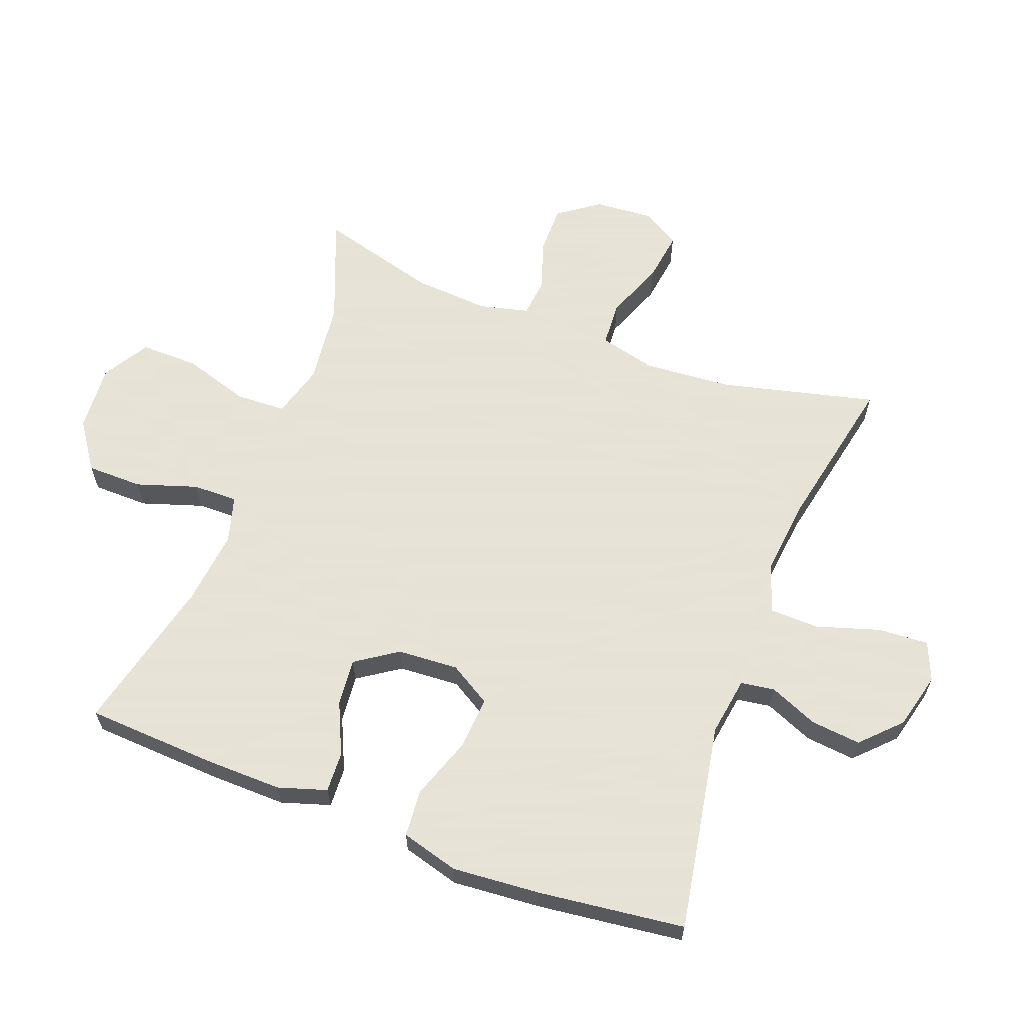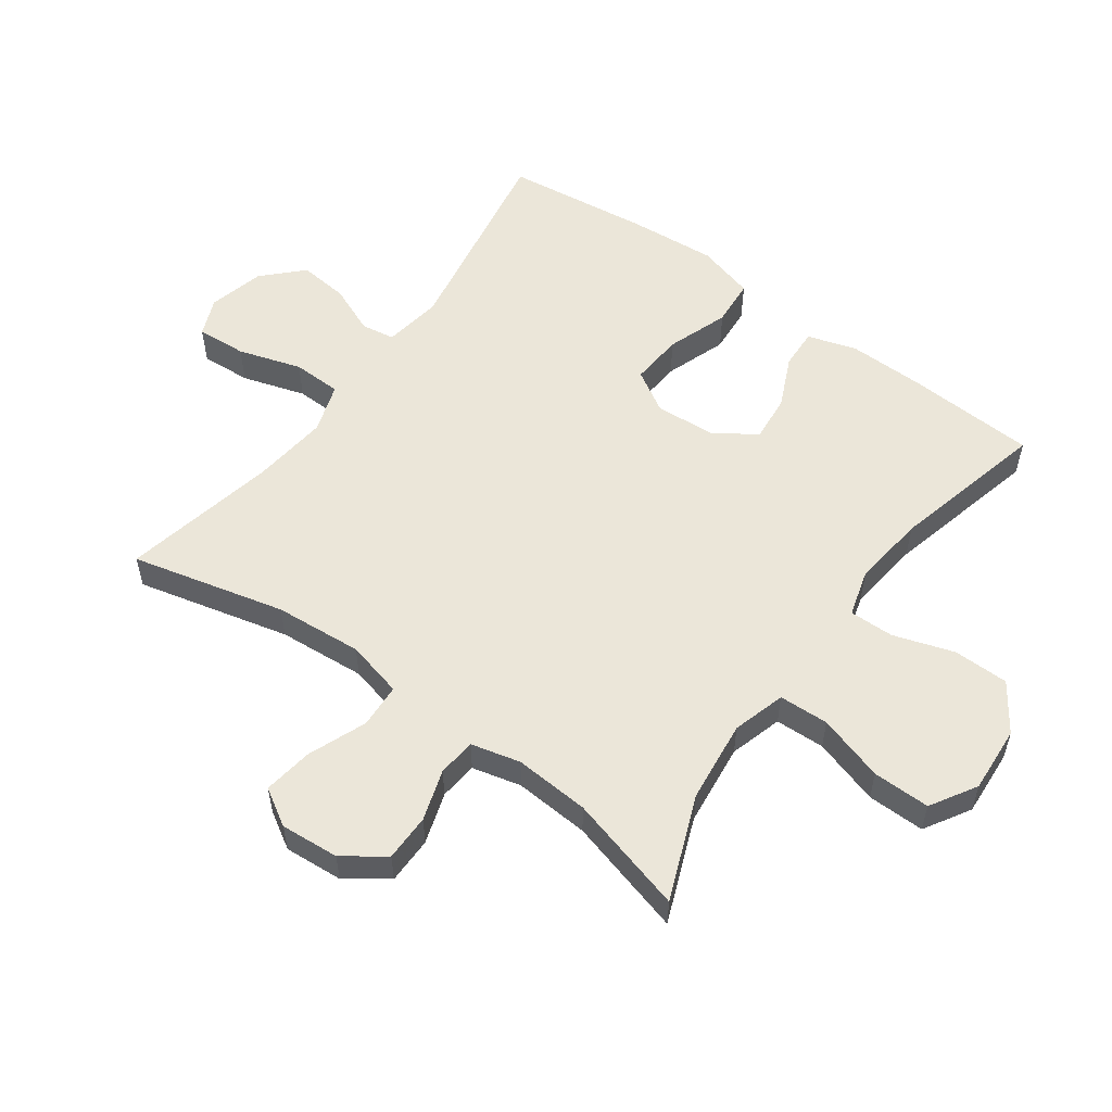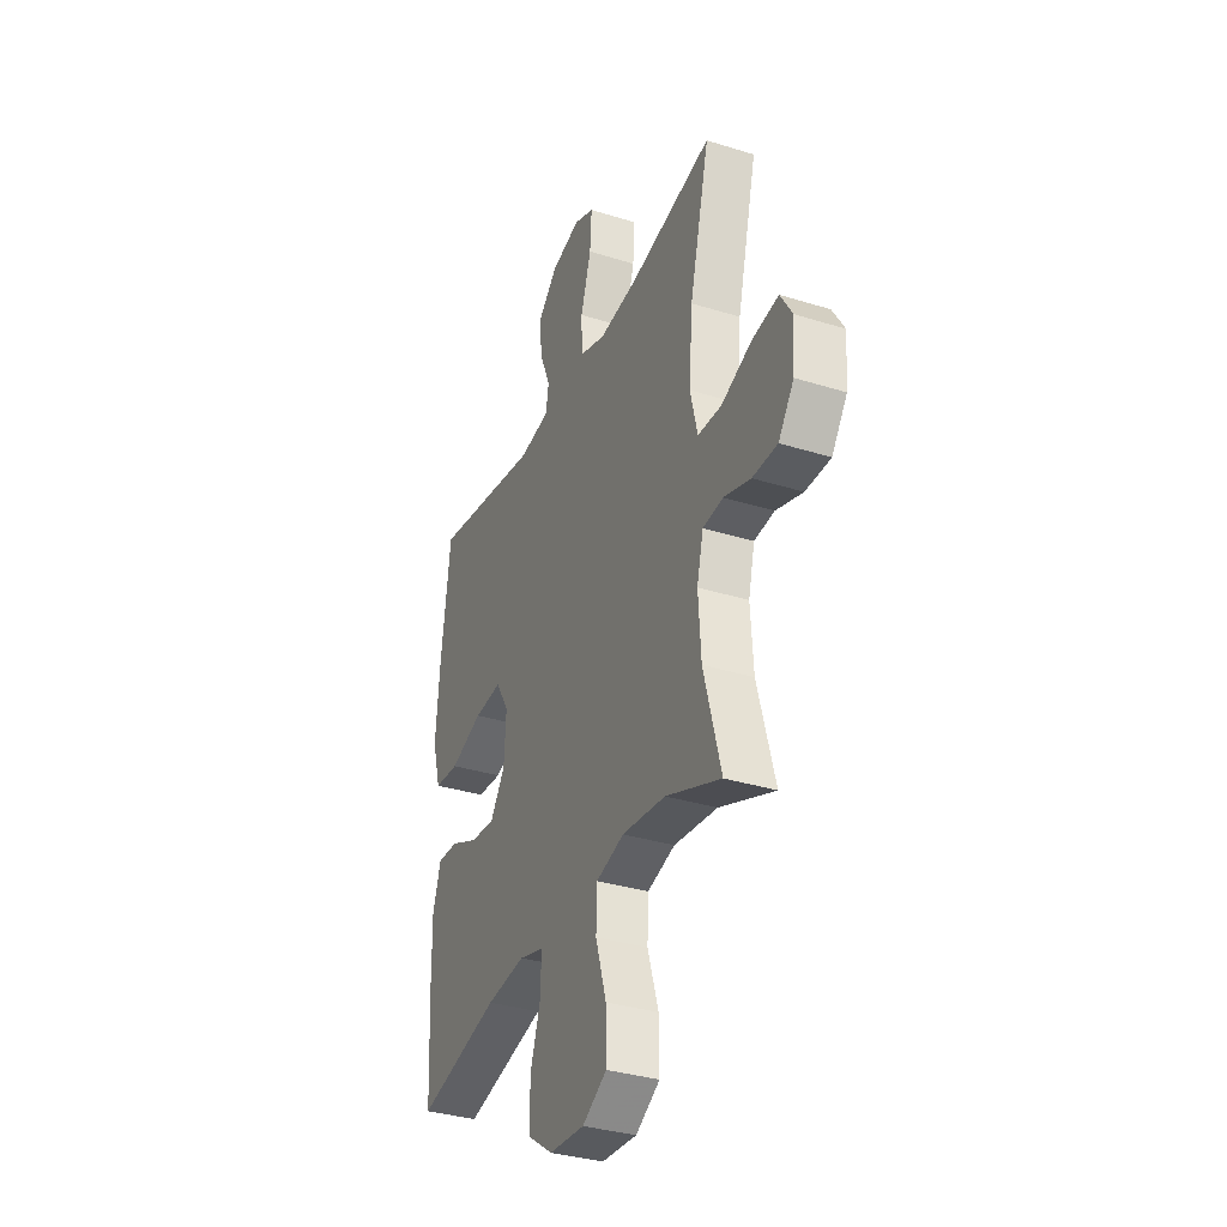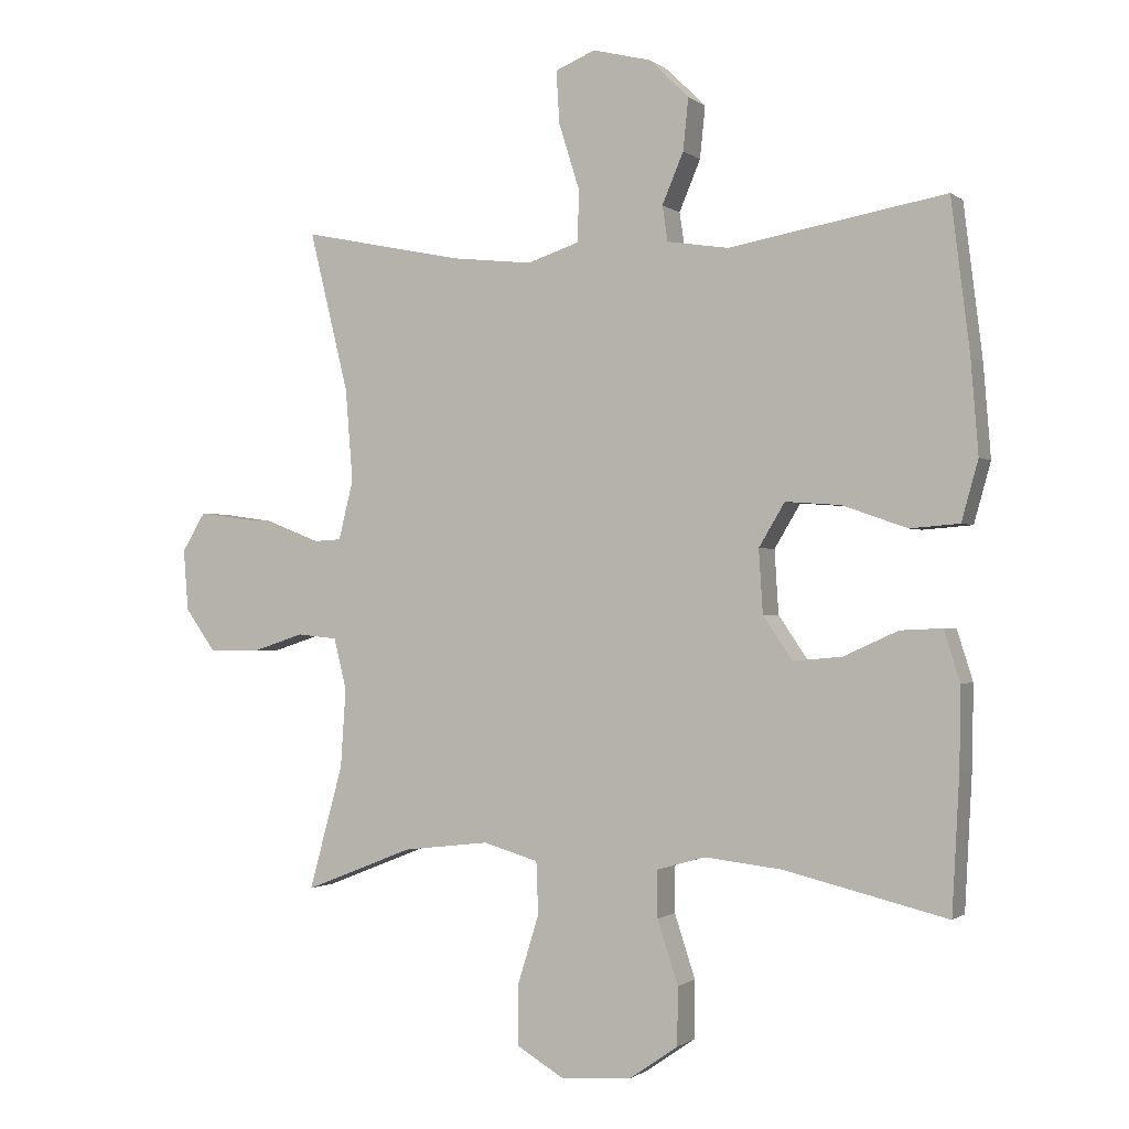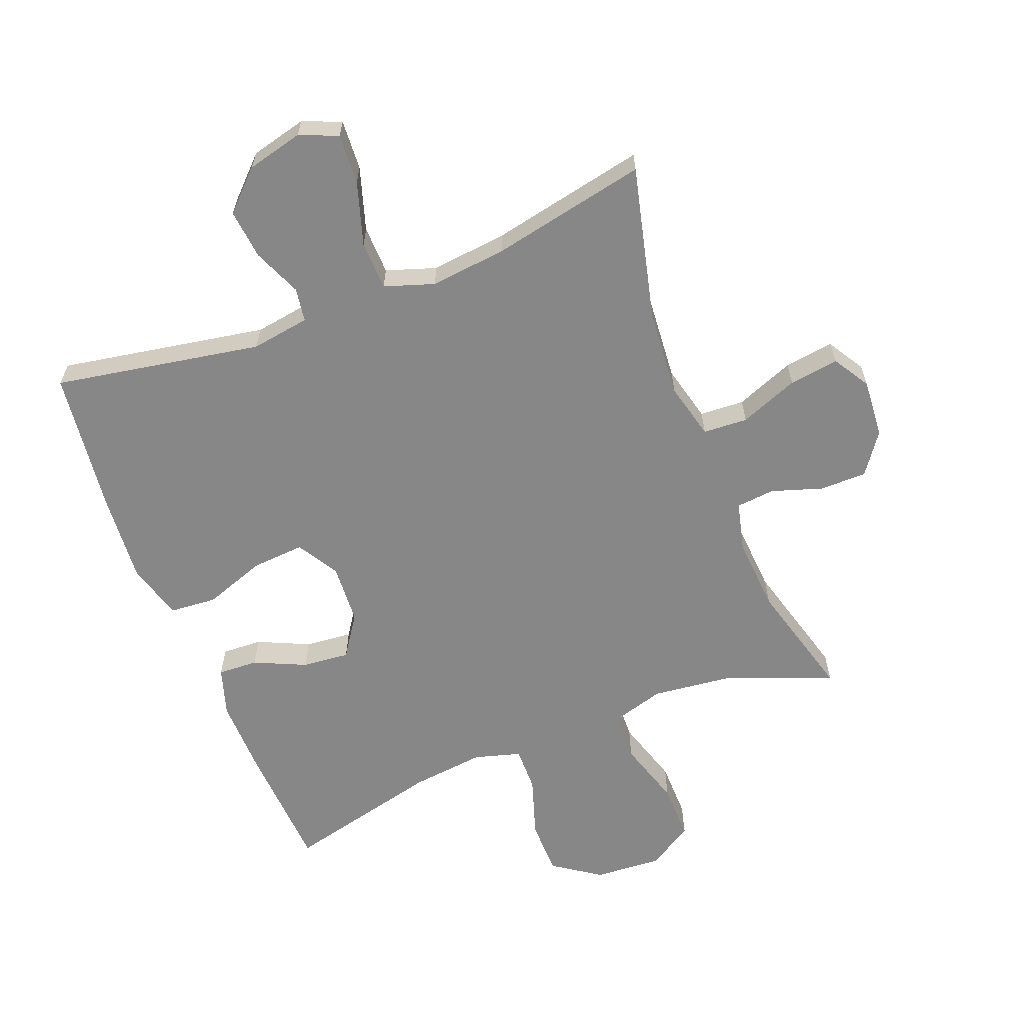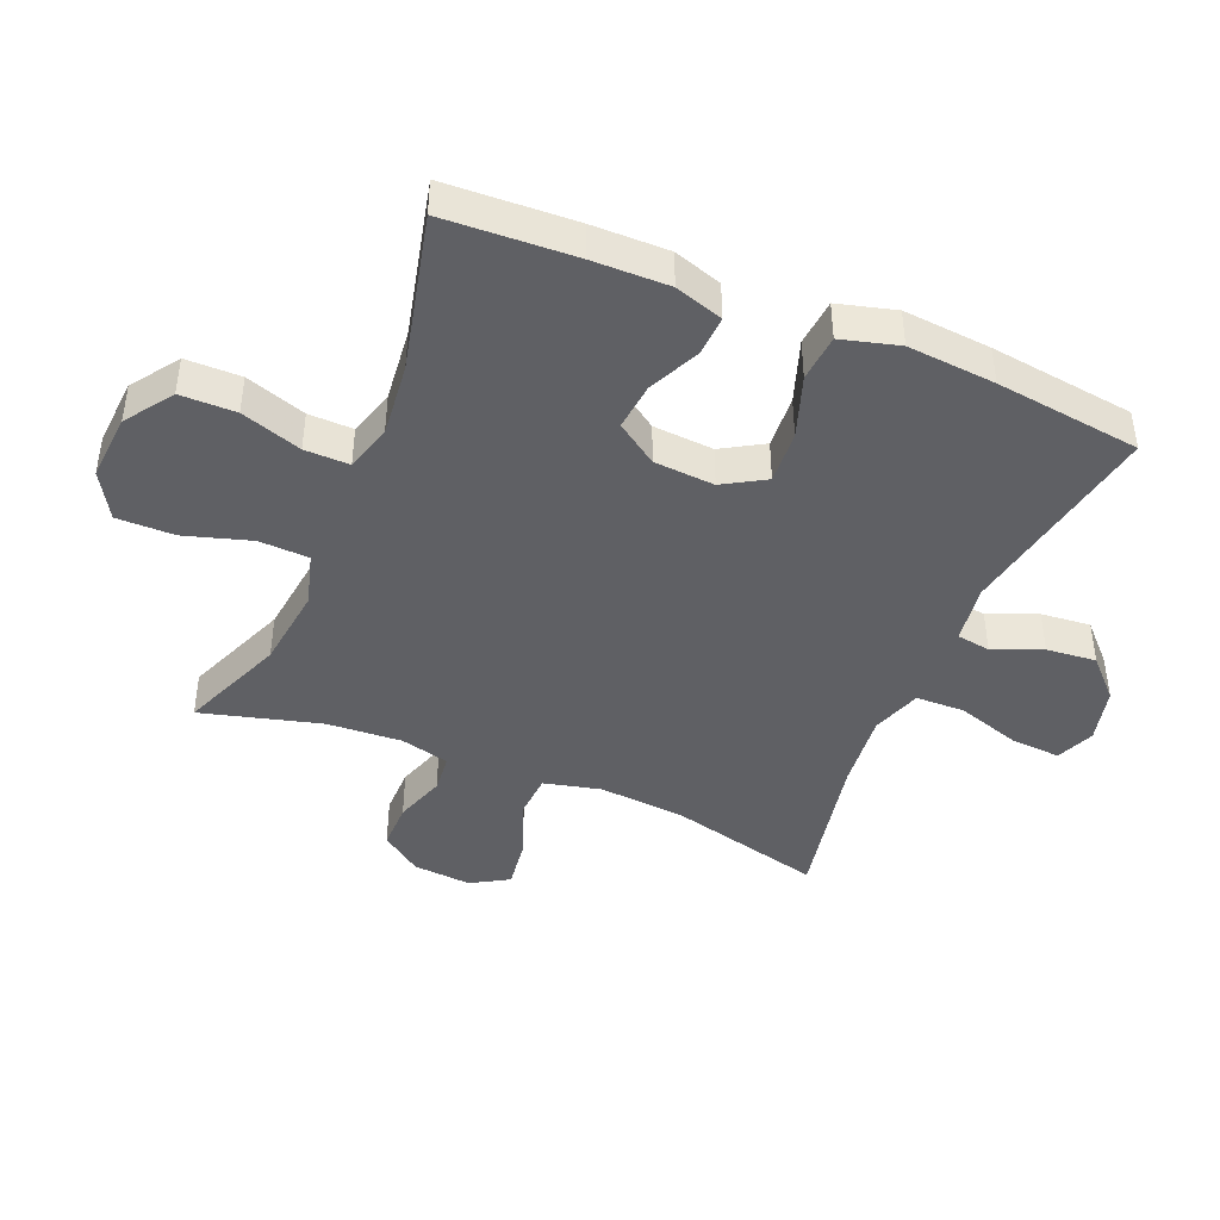
<metadata>
{"format":"obj","ext":"obj","renderer":"f3d","projection":"perspective","resolution":1024,"background":"white","views":[{"elev":62.8,"azim":-69.3,"up":"+Y"},{"elev":55.2,"azim":126.0,"up":"+Y"},{"elev":-34.2,"azim":67.1,"up":"+Z"},{"elev":-0.9,"azim":-156.7,"up":"+Z"},{"elev":-62.4,"azim":21.4,"up":"+Y"},{"elev":-43.3,"azim":-112.9,"up":"+Y"}]}
</metadata>
<code>
v 0.5 0.07 0.5
v 0.441 0.07 0.259
v 0.43 0.07 0.121
v 0.452 0.07 0.032
v 0.522 0.07 0.028
v 0.614 0.07 0.064
v 0.692 0.07 0.075
v 0.727 0.07 0.017
v 0.72 0.07 -0.075
v 0.674 0.07 -0.139
v 0.6 0.07 -0.139
v 0.52 0.07 -0.113
v 0.46 0.07 -0.119
v 0.441 0.07 -0.196
v 0.449 0.07 -0.314
v 0.5 0.07 -0.5
v 0.336 0.07 -0.435
v 0.207 0.07 -0.42
v 0.124 0.07 -0.444
v 0.121 0.07 -0.522
v 0.153 0.07 -0.626
v 0.154 0.07 -0.716
v 0.082 0.07 -0.759
v -0.023 0.07 -0.752
v -0.097 0.07 -0.701
v -0.098 0.07 -0.614
v -0.067 0.07 -0.519
v -0.066 0.07 -0.449
v -0.139 0.07 -0.428
v -0.255 0.07 -0.441
v -0.5 0.07 -0.5
v -0.511 0.07 -0.296
v -0.513 0.07 -0.176
v -0.489 0.07 -0.1
v -0.426 0.07 -0.103
v -0.345 0.07 -0.14
v -0.271 0.07 -0.147
v -0.227 0.07 -0.082
v -0.221 0.07 0.013
v -0.26 0.07 0.078
v -0.343 0.07 0.072
v -0.44 0.07 0.038
v -0.514 0.07 0.044
v -0.539 0.07 0.134
v -0.528 0.07 0.272
v -0.5 0.07 0.5
v -0.175 0.07 0.442
v -0.083 0.07 0.456
v -0.075 0.07 0.509
v -0.107 0.07 0.585
v -0.115 0.07 0.663
v -0.056 0.07 0.721
v 0.032 0.07 0.743
v 0.092 0.07 0.718
v 0.087 0.07 0.639
v 0.056 0.07 0.54
v 0.058 0.07 0.463
v 0.136 0.07 0.437
v 0.256 0.07 0.45
v 0.5 0 0.5
v 0.441 0 0.259
v 0.43 0 0.121
v 0.452 0 0.032
v 0.522 0 0.028
v 0.614 0 0.064
v 0.692 0 0.075
v 0.727 0 0.017
v 0.72 0 -0.075
v 0.674 0 -0.139
v 0.6 0 -0.139
v 0.52 0 -0.113
v 0.46 0 -0.119
v 0.441 0 -0.196
v 0.449 0 -0.314
v 0.5 0 -0.5
v 0.336 0 -0.435
v 0.207 0 -0.42
v 0.124 0 -0.444
v 0.121 0 -0.522
v 0.153 0 -0.626
v 0.154 0 -0.716
v 0.082 0 -0.759
v -0.023 0 -0.752
v -0.097 0 -0.701
v -0.098 0 -0.614
v -0.067 0 -0.519
v -0.066 0 -0.449
v -0.139 0 -0.428
v -0.255 0 -0.441
v -0.5 0 -0.5
v -0.511 0 -0.296
v -0.513 0 -0.176
v -0.489 0 -0.1
v -0.426 0 -0.103
v -0.345 0 -0.14
v -0.271 0 -0.147
v -0.227 0 -0.082
v -0.221 0 0.013
v -0.26 0 0.078
v -0.343 0 0.072
v -0.44 0 0.038
v -0.514 0 0.044
v -0.539 0 0.134
v -0.528 0 0.272
v -0.5 0 0.5
v -0.175 0 0.442
v -0.083 0 0.456
v -0.075 0 0.509
v -0.107 0 0.585
v -0.115 0 0.663
v -0.056 0 0.721
v 0.032 0 0.743
v 0.092 0 0.718
v 0.087 0 0.639
v 0.056 0 0.54
v 0.058 0 0.463
v 0.136 0 0.437
v 0.256 0 0.45
f 54 55 56
f 53 54 56
f 52 53 56
f 51 52 56
f 50 51 56
f 49 50 56
f 48 49 56 57
f 47 48 57 58
f 45 46 47
f 44 45 47
f 43 44 47
f 42 43 47
f 41 42 47
f 40 41 47 58
f 34 35 36
f 33 34 36
f 32 33 36
f 31 32 36
f 30 31 36
f 29 30 36 37
f 28 29 37 38
f 25 26 27
f 24 25 27
f 23 24 27
f 22 23 27
f 21 22 27
f 20 21 27
f 19 20 27 28
f 28 38 39
f 19 28 39
f 18 19 39
f 15 16 17
f 40 58 59
f 39 40 59
f 18 39 59
f 17 18 59
f 15 17 59
f 14 15 59
f 10 11 12
f 9 10 12
f 8 9 12
f 7 8 12
f 6 7 12
f 5 6 12
f 59 1 2
f 59 2 3
f 59 3 4
f 14 59 4
f 13 14 4
f 4 5 12 13
f 115 114 113
f 115 113 112
f 115 112 111
f 115 111 110
f 115 110 109
f 115 109 108
f 116 115 108 107
f 117 116 107 106
f 106 105 104
f 106 104 103
f 106 103 102
f 106 102 101
f 106 101 100
f 117 106 100 99
f 95 94 93
f 95 93 92
f 95 92 91
f 95 91 90
f 95 90 89
f 96 95 89 88
f 97 96 88 87
f 86 85 84
f 86 84 83
f 86 83 82
f 86 82 81
f 86 81 80
f 86 80 79
f 87 86 79 78
f 98 97 87
f 98 87 78
f 98 78 77
f 76 75 74
f 118 117 99
f 118 99 98
f 118 98 77
f 118 77 76
f 118 76 74
f 118 74 73
f 71 70 69
f 71 69 68
f 71 68 67
f 71 67 66
f 71 66 65
f 71 65 64
f 61 60 118
f 62 61 118
f 63 62 118
f 63 118 73
f 63 73 72
f 72 71 64 63
f 1 60 61 2
f 2 61 62 3
f 3 62 63 4
f 4 63 64 5
f 5 64 65 6
f 6 65 66 7
f 7 66 67 8
f 8 67 68 9
f 9 68 69 10
f 10 69 70 11
f 11 70 71 12
f 12 71 72 13
f 13 72 73 14
f 14 73 74 15
f 15 74 75 16
f 16 75 76 17
f 17 76 77 18
f 18 77 78 19
f 19 78 79 20
f 20 79 80 21
f 21 80 81 22
f 22 81 82 23
f 23 82 83 24
f 24 83 84 25
f 25 84 85 26
f 26 85 86 27
f 27 86 87 28
f 28 87 88 29
f 29 88 89 30
f 30 89 90 31
f 31 90 91 32
f 32 91 92 33
f 33 92 93 34
f 34 93 94 35
f 35 94 95 36
f 36 95 96 37
f 37 96 97 38
f 38 97 98 39
f 39 98 99 40
f 40 99 100 41
f 41 100 101 42
f 42 101 102 43
f 43 102 103 44
f 44 103 104 45
f 45 104 105 46
f 46 105 106 47
f 47 106 107 48
f 48 107 108 49
f 49 108 109 50
f 50 109 110 51
f 51 110 111 52
f 52 111 112 53
f 53 112 113 54
f 54 113 114 55
f 55 114 115 56
f 56 115 116 57
f 57 116 117 58
f 58 117 118 59
f 59 118 60 1

</code>
